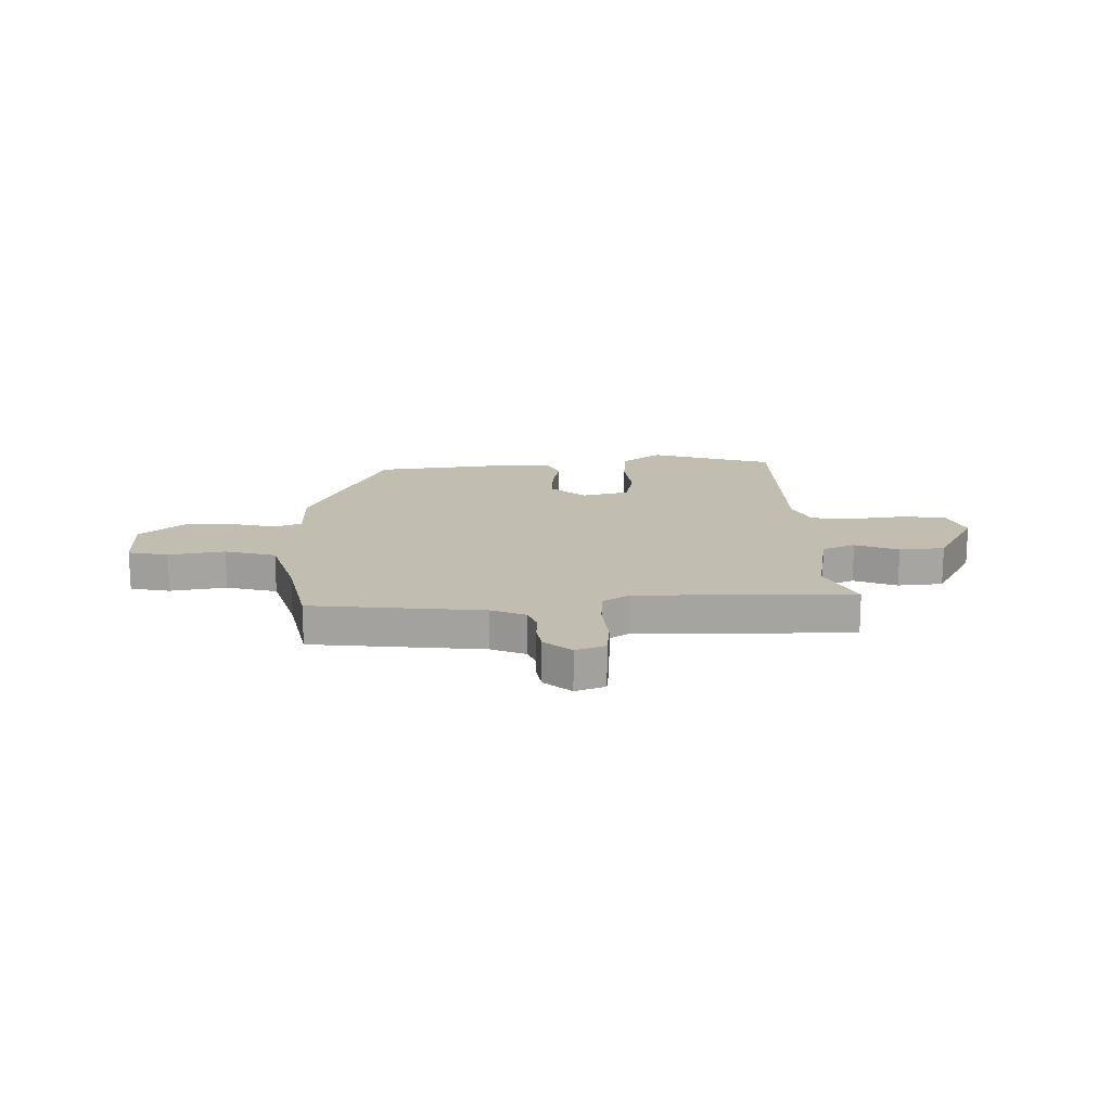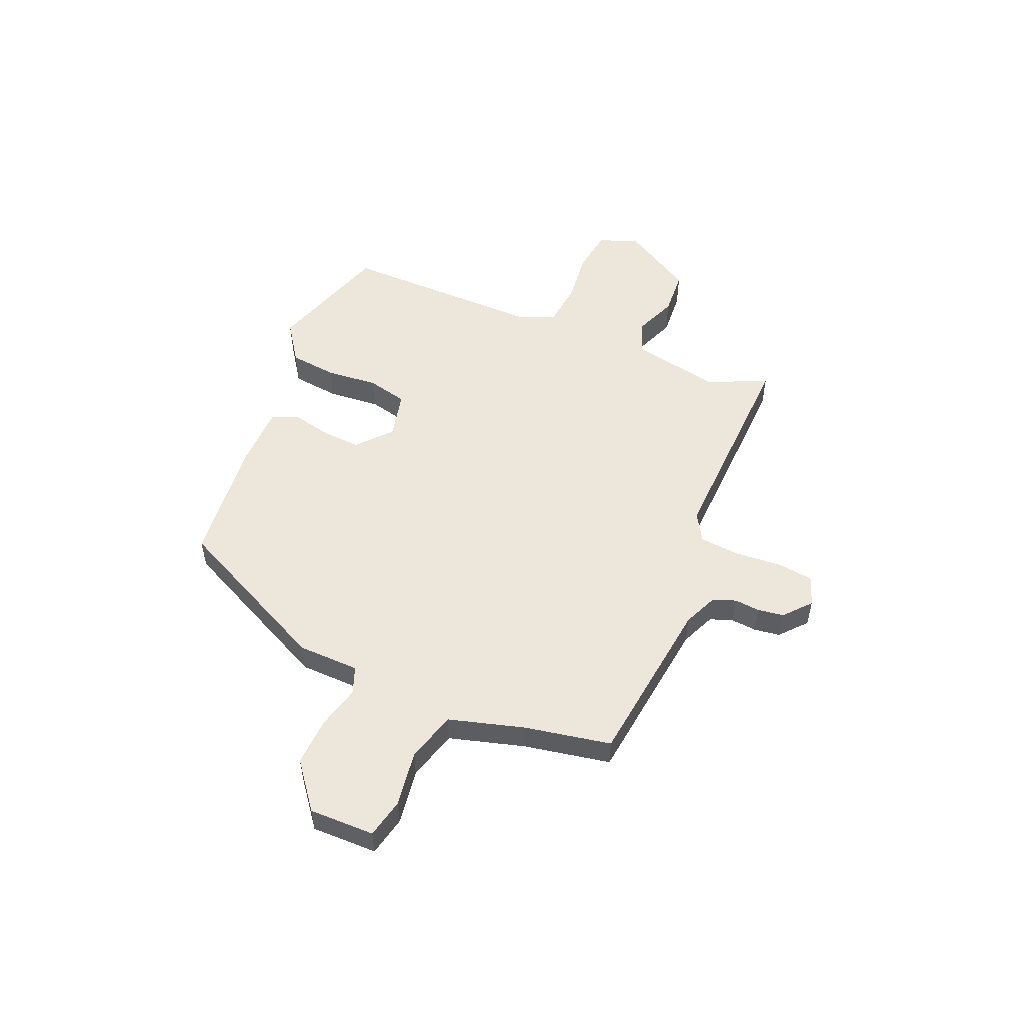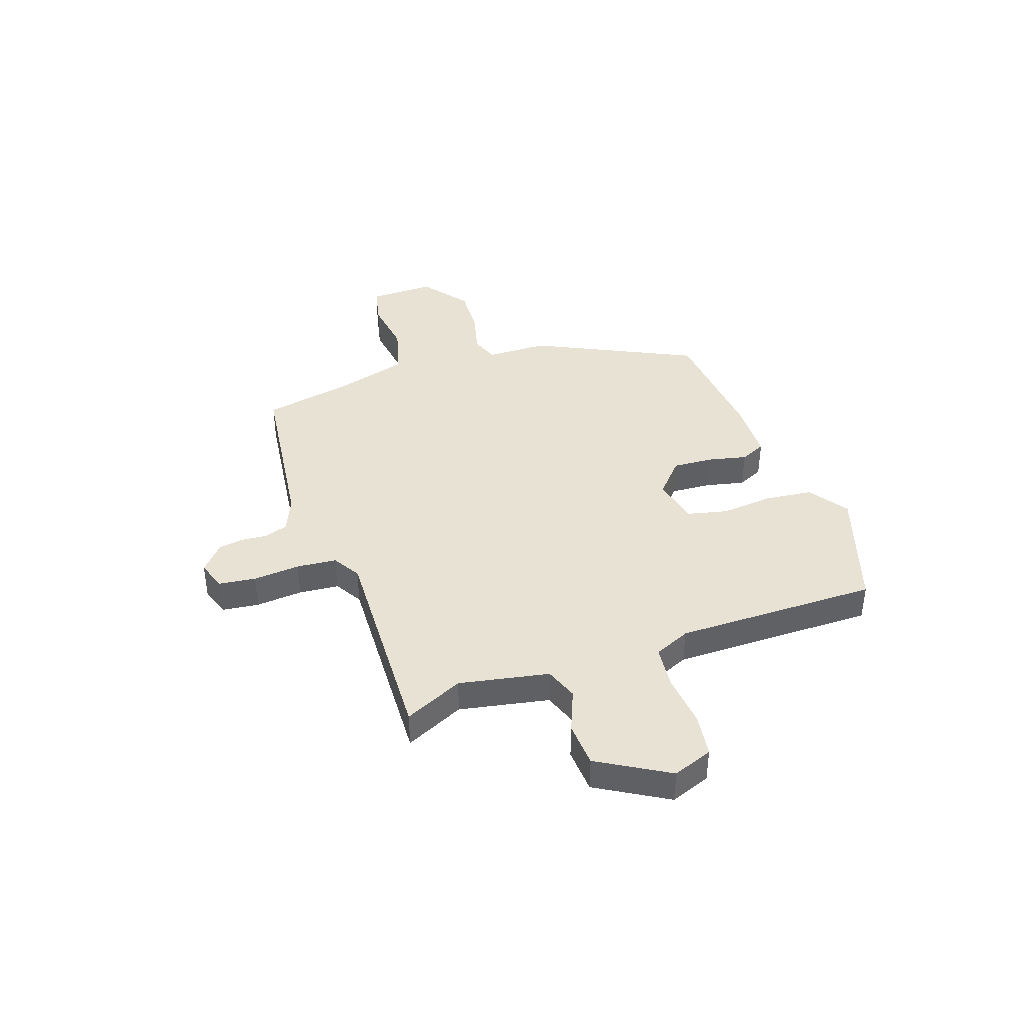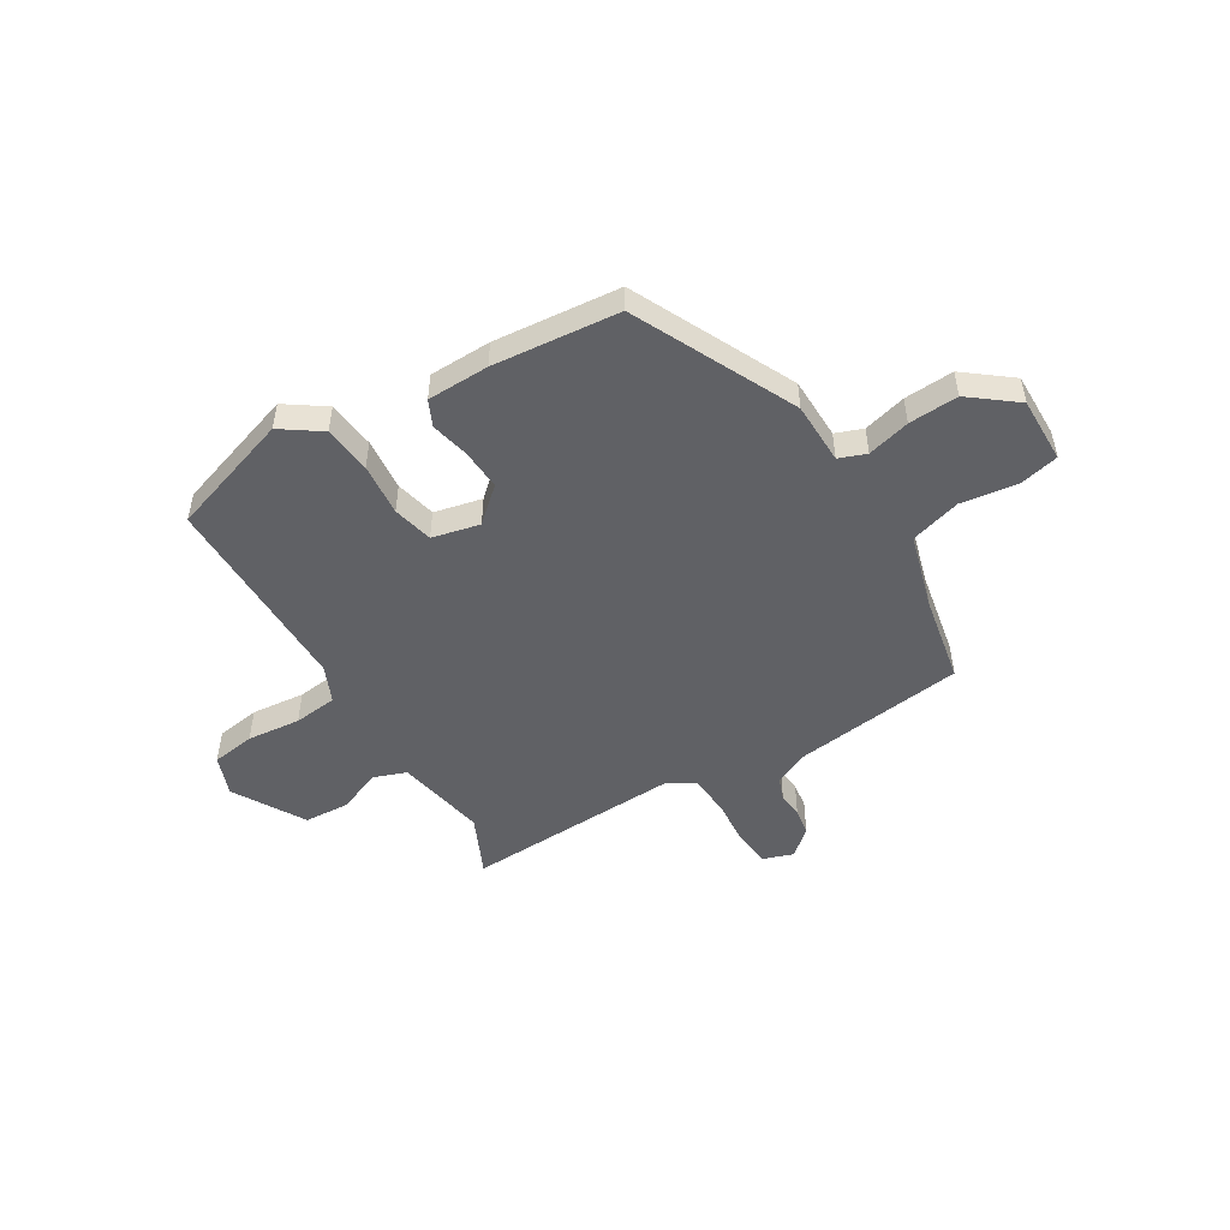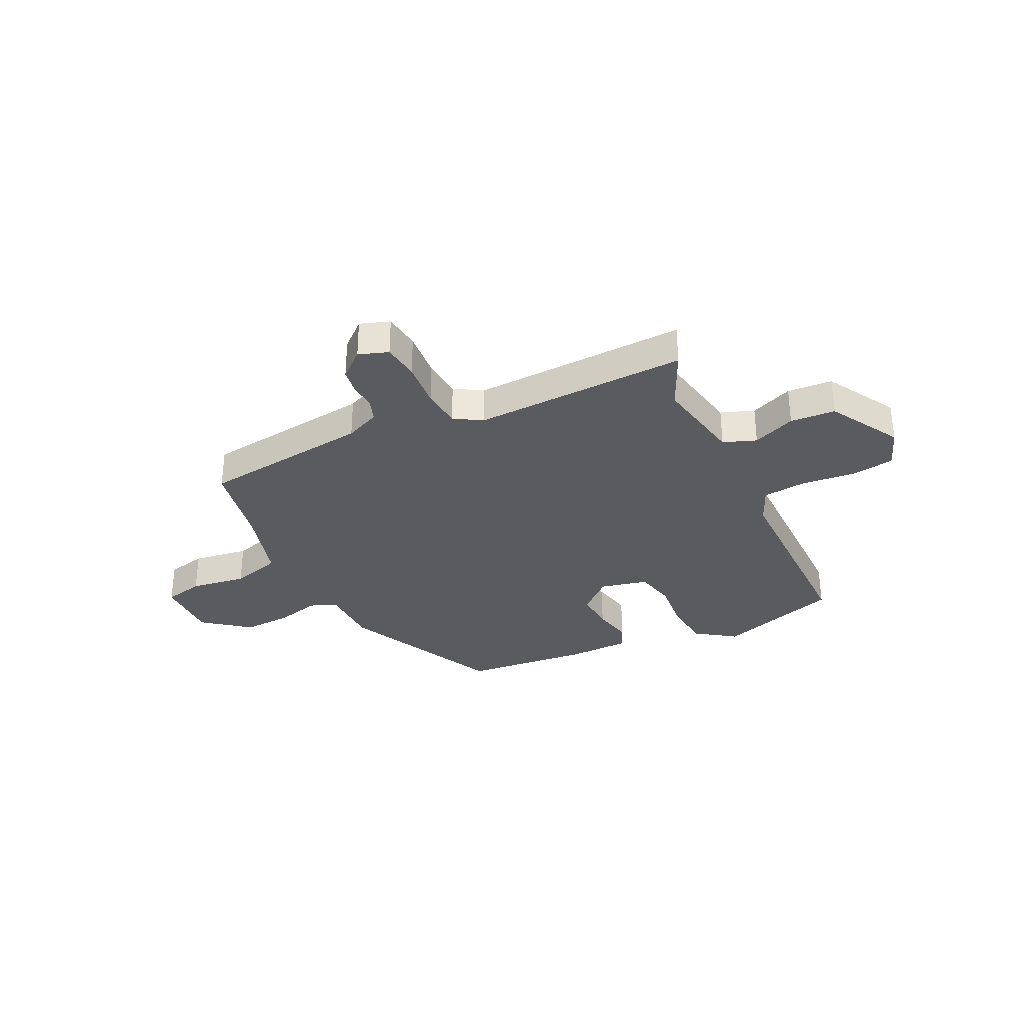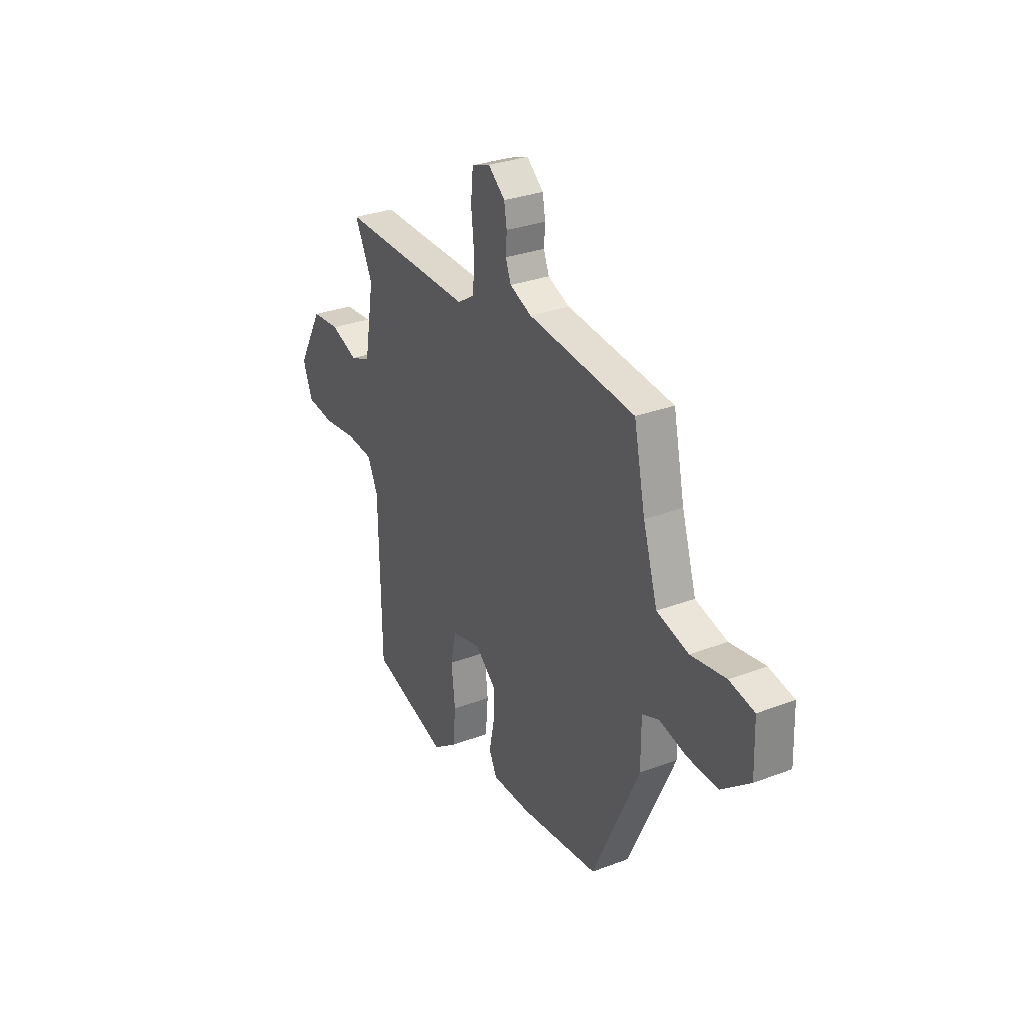
<metadata>
{"format":"obj","ext":"obj","renderer":"f3d","projection":"perspective","resolution":1024,"background":"white","views":[{"elev":16.8,"azim":-1.5,"up":"+Y"},{"elev":53.1,"azim":-65.9,"up":"+Y"},{"elev":40.8,"azim":72.1,"up":"+Y"},{"elev":-50.3,"azim":-147.7,"up":"+Y"},{"elev":-32.8,"azim":26.8,"up":"+Y"},{"elev":30.2,"azim":-118.9,"up":"+Z"}]}
</metadata>
<code>
v 0.546 0.07 0.459
v 0.493 0.07 0.35
v 0.522 0.07 0.182
v 0.583 0.07 0.158
v 0.663 0.07 0.189
v 0.747 0.07 0.182
v 0.821 0.07 0.049
v 0.792 0.07 -0.025
v 0.711 0.07 -0.035
v 0.612 0.07 -0.023
v 0.531 0.07 -0.03
v 0.5 0.07 -0.097
v 0.494 0.07 -0.475
v 0.265 0.07 -0.545
v 0.193 0.07 -0.493
v 0.185 0.07 -0.404
v 0.196 0.07 -0.307
v 0.18 0.07 -0.232
v 0.092 0.07 -0.21
v 0.029 0.07 -0.264
v 0.032 0.07 -0.339
v 0.047 0.07 -0.412
v 0.024 0.07 -0.459
v -0.091 0.07 -0.459
v -0.325 0.07 -0.432
v -0.463 0.07 -0.131
v -0.463 0.07 -0.016
v -0.513 0.07 0.004
v -0.593 0.07 -0.015
v -0.685 0.07 -0.018
v -0.769 0.07 0.05
v -0.765 0.07 0.172
v -0.691 0.07 0.187
v -0.587 0.07 0.17
v -0.493 0.07 0.195
v -0.45 0.07 0.335
v -0.416 0.07 0.495
v -0.098 0.07 0.528
v -0.033 0.07 0.555
v -0.017 0.07 0.597
v -0.02 0.07 0.645
v -0.012 0.07 0.693
v 0.038 0.07 0.735
v 0.093 0.07 0.715
v 0.1 0.07 0.646
v 0.091 0.07 0.559
v 0.096 0.07 0.484
v 0.147 0.07 0.452
v 0.546 0 0.459
v 0.493 0 0.35
v 0.522 0 0.182
v 0.583 0 0.158
v 0.663 0 0.189
v 0.747 0 0.182
v 0.821 0 0.049
v 0.792 0 -0.025
v 0.711 0 -0.035
v 0.612 0 -0.023
v 0.531 0 -0.03
v 0.5 0 -0.097
v 0.494 0 -0.475
v 0.265 0 -0.545
v 0.193 0 -0.493
v 0.185 0 -0.404
v 0.196 0 -0.307
v 0.18 0 -0.232
v 0.092 0 -0.21
v 0.029 0 -0.264
v 0.032 0 -0.339
v 0.047 0 -0.412
v 0.024 0 -0.459
v -0.091 0 -0.459
v -0.325 0 -0.432
v -0.463 0 -0.131
v -0.463 0 -0.016
v -0.513 0 0.004
v -0.593 0 -0.015
v -0.685 0 -0.018
v -0.769 0 0.05
v -0.765 0 0.172
v -0.691 0 0.187
v -0.587 0 0.17
v -0.493 0 0.195
v -0.45 0 0.335
v -0.416 0 0.495
v -0.098 0 0.528
v -0.033 0 0.555
v -0.017 0 0.597
v -0.02 0 0.645
v -0.012 0 0.693
v 0.038 0 0.735
v 0.093 0 0.715
v 0.1 0 0.646
v 0.091 0 0.559
v 0.096 0 0.484
v 0.147 0 0.452
f 44 45 46
f 43 44 46
f 42 43 46
f 41 42 46
f 40 41 46
f 39 40 46 47
f 38 39 47 48
f 36 37 38 48
f 32 33 34
f 31 32 34
f 30 31 34
f 29 30 34
f 28 29 34
f 27 28 34 35
f 25 26 27
f 24 25 27
f 23 24 27
f 22 23 27
f 21 22 27
f 27 35 36
f 21 27 36
f 20 21 36
f 15 16 17
f 14 15 17
f 13 14 17
f 12 13 17
f 11 12 17 18
f 8 9 10
f 7 8 10
f 6 7 10
f 5 6 10
f 4 5 10
f 3 4 10 11
f 11 18 19
f 3 11 19
f 2 3 19
f 20 36 48
f 19 20 48
f 2 19 48
f 1 2 48
f 94 93 92
f 94 92 91
f 94 91 90
f 94 90 89
f 94 89 88
f 95 94 88 87
f 96 95 87 86
f 96 86 85 84
f 82 81 80
f 82 80 79
f 82 79 78
f 82 78 77
f 82 77 76
f 83 82 76 75
f 75 74 73
f 75 73 72
f 75 72 71
f 75 71 70
f 75 70 69
f 84 83 75
f 84 75 69
f 84 69 68
f 65 64 63
f 65 63 62
f 65 62 61
f 65 61 60
f 66 65 60 59
f 58 57 56
f 58 56 55
f 58 55 54
f 58 54 53
f 58 53 52
f 59 58 52 51
f 67 66 59
f 67 59 51
f 67 51 50
f 96 84 68
f 96 68 67
f 96 67 50
f 96 50 49
f 1 49 50 2
f 2 50 51 3
f 3 51 52 4
f 4 52 53 5
f 5 53 54 6
f 6 54 55 7
f 7 55 56 8
f 8 56 57 9
f 9 57 58 10
f 10 58 59 11
f 11 59 60 12
f 12 60 61 13
f 13 61 62 14
f 14 62 63 15
f 15 63 64 16
f 16 64 65 17
f 17 65 66 18
f 18 66 67 19
f 19 67 68 20
f 20 68 69 21
f 21 69 70 22
f 22 70 71 23
f 23 71 72 24
f 24 72 73 25
f 25 73 74 26
f 26 74 75 27
f 27 75 76 28
f 28 76 77 29
f 29 77 78 30
f 30 78 79 31
f 31 79 80 32
f 32 80 81 33
f 33 81 82 34
f 34 82 83 35
f 35 83 84 36
f 36 84 85 37
f 37 85 86 38
f 38 86 87 39
f 39 87 88 40
f 40 88 89 41
f 41 89 90 42
f 42 90 91 43
f 43 91 92 44
f 44 92 93 45
f 45 93 94 46
f 46 94 95 47
f 47 95 96 48
f 48 96 49 1

</code>
